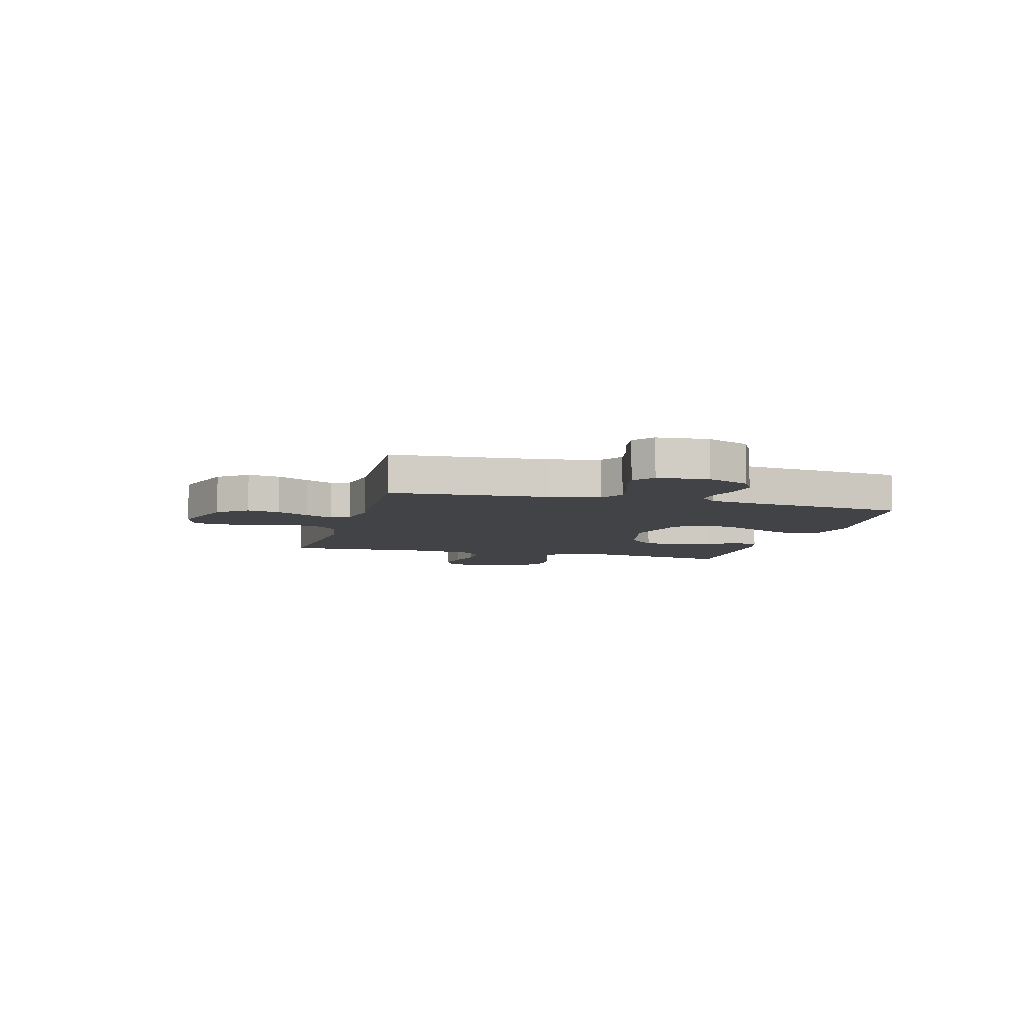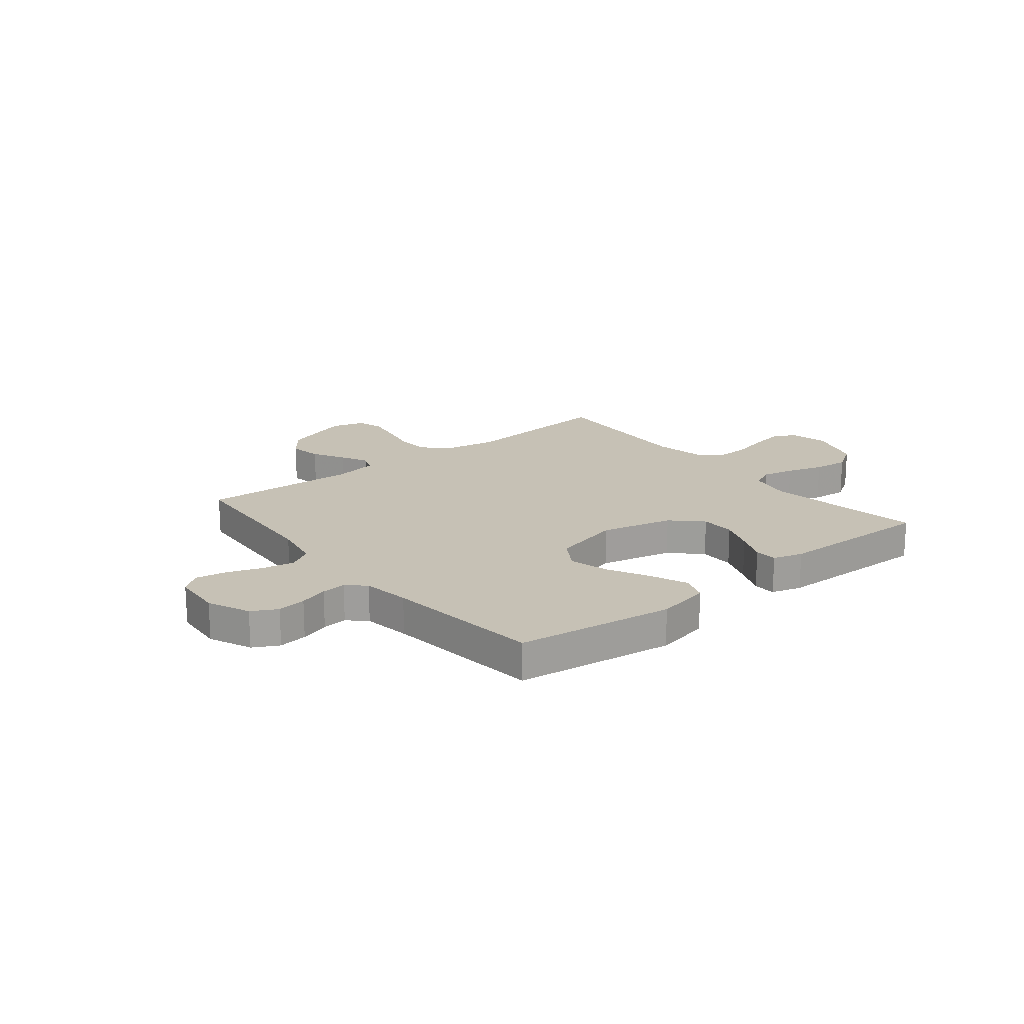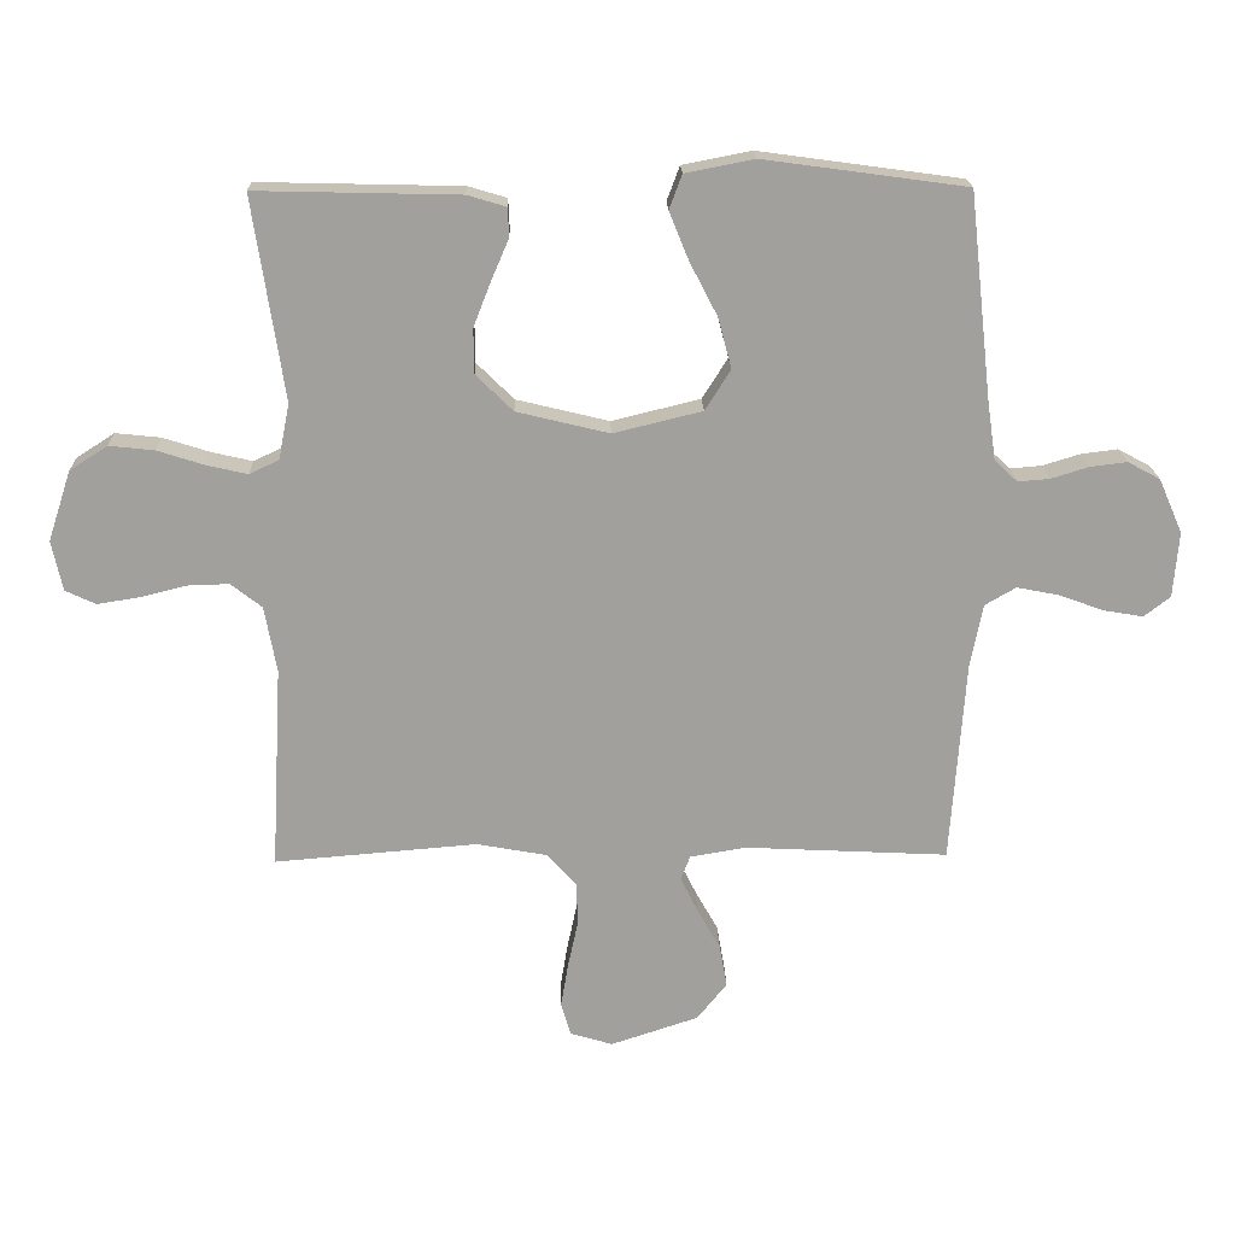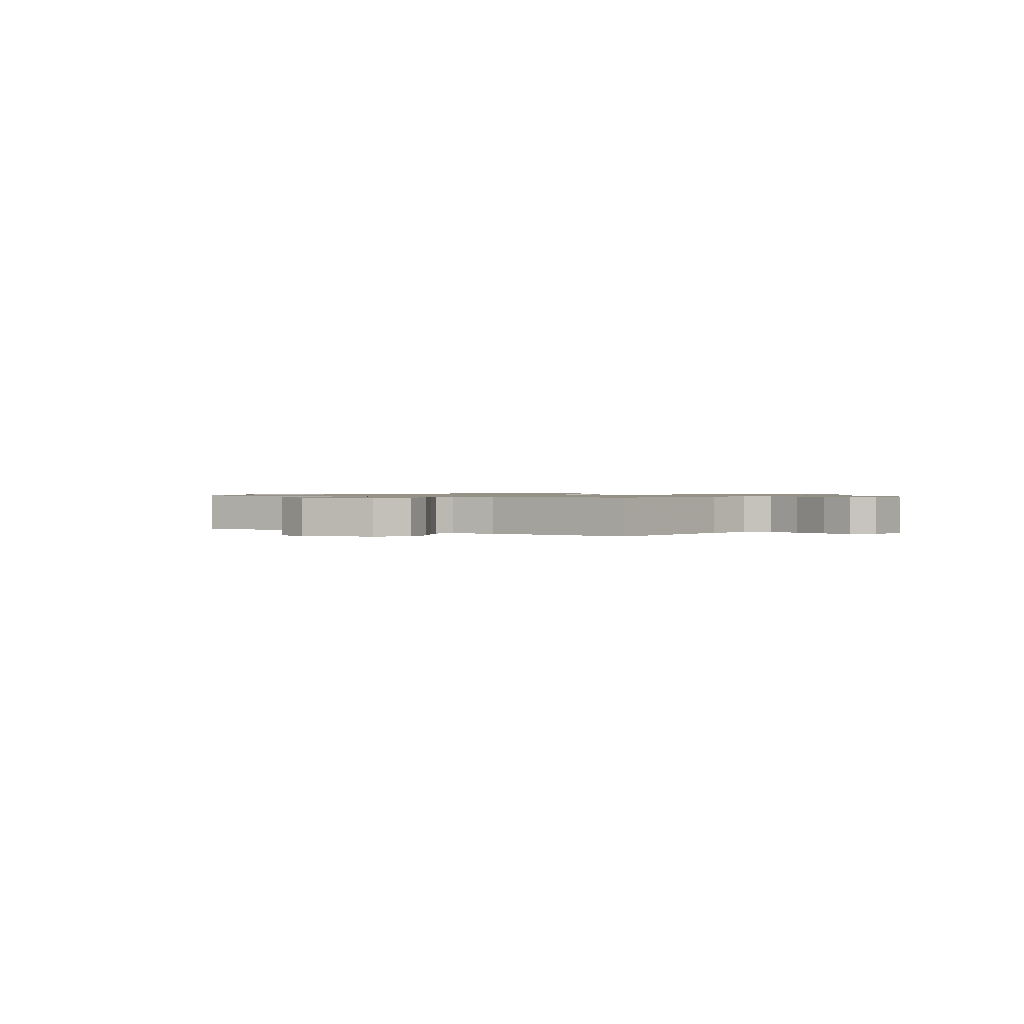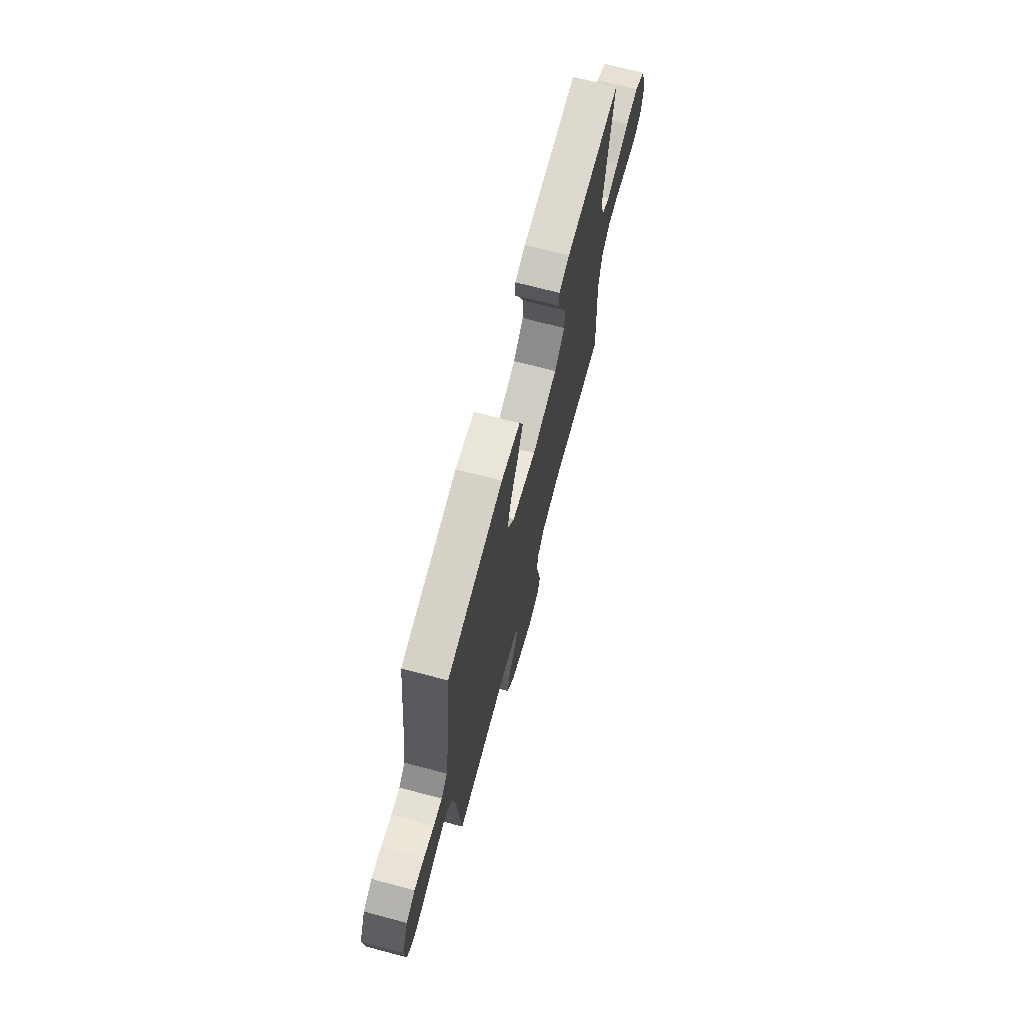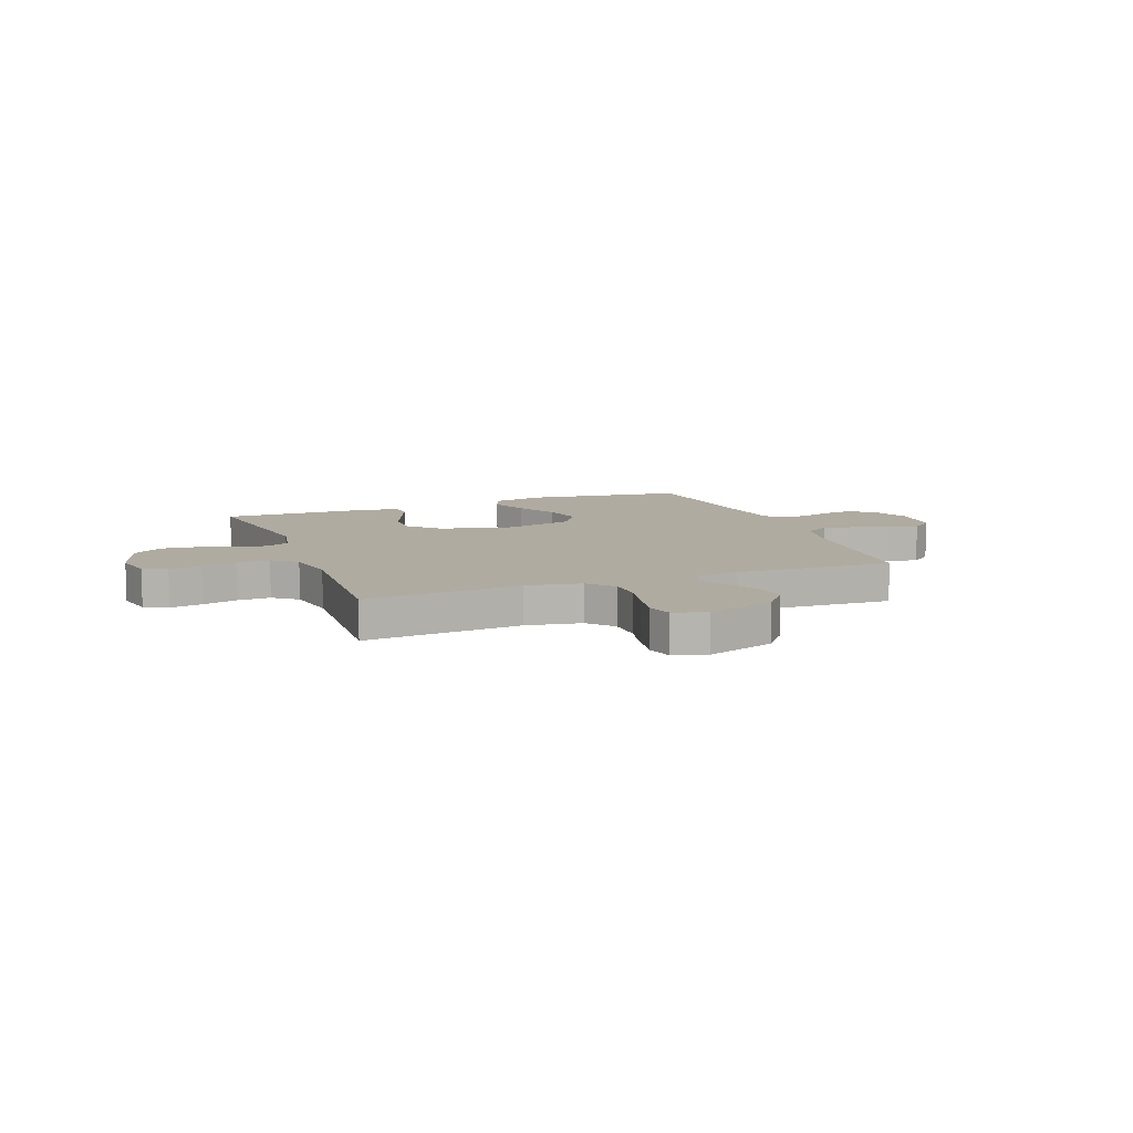
<metadata>
{"format":"obj","ext":"obj","renderer":"f3d","projection":"perspective","resolution":1024,"background":"white","views":[{"elev":-7.0,"azim":-105.2,"up":"+Y"},{"elev":18.7,"azim":-39.0,"up":"+Y"},{"elev":18.6,"azim":178.5,"up":"+Z"},{"elev":0.9,"azim":-146.3,"up":"+Y"},{"elev":70.3,"azim":-75.2,"up":"+Z"},{"elev":9.8,"azim":159.1,"up":"+Y"}]}
</metadata>
<code>
v -0.5 0.07 -0.5
v -0.522 0.07 -0.2
v -0.54 0.07 -0.108
v -0.586 0.07 -0.081
v -0.648 0.07 -0.093
v -0.714 0.07 -0.117
v -0.773 0.07 -0.127
v -0.812 0.07 -0.097
v -0.82 0.07 0
v -0.785 0.07 0.08
v -0.737 0.07 0.106
v -0.682 0.07 0.099
v -0.627 0.07 0.082
v -0.58 0.07 0.078
v -0.546 0.07 0.11
v -0.533 0.07 0.2
v -0.5 0.07 0.5
v -0.2 0.07 0.541
v -0.098 0.07 0.521
v -0.079 0.07 0.47
v -0.108 0.07 0.399
v -0.149 0.07 0.32
v -0.169 0.07 0.245
v -0.131 0.07 0.185
v 0 0.07 0.153
v 0.137 0.07 0.186
v 0.192 0.07 0.24
v 0.193 0.07 0.306
v 0.167 0.07 0.373
v 0.141 0.07 0.433
v 0.143 0.07 0.476
v 0.2 0.07 0.493
v 0.5 0.07 0.5
v 0.454 0.07 0.2
v 0.47 0.07 0.118
v 0.514 0.07 0.097
v 0.575 0.07 0.111
v 0.644 0.07 0.133
v 0.711 0.07 0.14
v 0.767 0.07 0.104
v 0.801 0.07 0
v 0.785 0.07 -0.074
v 0.74 0.07 -0.095
v 0.678 0.07 -0.085
v 0.61 0.07 -0.068
v 0.548 0.07 -0.066
v 0.502 0.07 -0.102
v 0.484 0.07 -0.2
v 0.5 0.07 -0.5
v 0.2 0.07 -0.475
v 0.096 0.07 -0.494
v 0.053 0.07 -0.541
v 0.051 0.07 -0.605
v 0.066 0.07 -0.675
v 0.077 0.07 -0.74
v 0.063 0.07 -0.789
v 0 0.07 -0.808
v -0.13 0.07 -0.765
v -0.174 0.07 -0.71
v -0.163 0.07 -0.648
v -0.129 0.07 -0.587
v -0.103 0.07 -0.535
v -0.117 0.07 -0.499
v -0.2 0.07 -0.485
v -0.5 0 -0.5
v -0.522 0 -0.2
v -0.54 0 -0.108
v -0.586 0 -0.081
v -0.648 0 -0.093
v -0.714 0 -0.117
v -0.773 0 -0.127
v -0.812 0 -0.097
v -0.82 0 0
v -0.785 0 0.08
v -0.737 0 0.106
v -0.682 0 0.099
v -0.627 0 0.082
v -0.58 0 0.078
v -0.546 0 0.11
v -0.533 0 0.2
v -0.5 0 0.5
v -0.2 0 0.541
v -0.098 0 0.521
v -0.079 0 0.47
v -0.108 0 0.399
v -0.149 0 0.32
v -0.169 0 0.245
v -0.131 0 0.185
v 0 0 0.153
v 0.137 0 0.186
v 0.192 0 0.24
v 0.193 0 0.306
v 0.167 0 0.373
v 0.141 0 0.433
v 0.143 0 0.476
v 0.2 0 0.493
v 0.5 0 0.5
v 0.454 0 0.2
v 0.47 0 0.118
v 0.514 0 0.097
v 0.575 0 0.111
v 0.644 0 0.133
v 0.711 0 0.14
v 0.767 0 0.104
v 0.801 0 0
v 0.785 0 -0.074
v 0.74 0 -0.095
v 0.678 0 -0.085
v 0.61 0 -0.068
v 0.548 0 -0.066
v 0.502 0 -0.102
v 0.484 0 -0.2
v 0.5 0 -0.5
v 0.2 0 -0.475
v 0.096 0 -0.494
v 0.053 0 -0.541
v 0.051 0 -0.605
v 0.066 0 -0.675
v 0.077 0 -0.74
v 0.063 0 -0.789
v 0 0 -0.808
v -0.13 0 -0.765
v -0.174 0 -0.71
v -0.163 0 -0.648
v -0.129 0 -0.587
v -0.103 0 -0.535
v -0.117 0 -0.499
v -0.2 0 -0.485
f 59 60 61
f 58 59 61
f 57 58 61
f 56 57 61
f 55 56 61
f 54 55 61
f 53 54 61
f 52 53 61 62
f 51 52 62 63
f 48 49 50
f 51 63 64
f 50 51 64
f 48 50 64
f 47 48 64
f 43 44 45
f 42 43 45
f 41 42 45
f 40 41 45
f 39 40 45
f 38 39 45
f 37 38 45
f 36 37 45 46
f 64 1 2
f 47 64 2
f 46 47 2
f 36 46 2
f 35 36 2
f 32 33 34
f 31 32 34
f 30 31 34
f 29 30 34
f 20 21 22
f 19 20 22
f 18 19 22
f 17 18 22
f 16 17 22
f 15 16 22 23
f 14 15 23 24
f 11 12 13
f 10 11 13
f 9 10 13
f 8 9 13
f 7 8 13
f 6 7 13
f 5 6 13
f 4 5 13 14
f 14 24 25
f 4 14 25
f 3 4 25
f 28 29 34 35
f 27 28 35
f 26 27 35
f 25 26 35
f 3 25 35
f 2 3 35
f 125 124 123
f 125 123 122
f 125 122 121
f 125 121 120
f 125 120 119
f 125 119 118
f 125 118 117
f 126 125 117 116
f 127 126 116 115
f 114 113 112
f 128 127 115
f 128 115 114
f 128 114 112
f 128 112 111
f 109 108 107
f 109 107 106
f 109 106 105
f 109 105 104
f 109 104 103
f 109 103 102
f 109 102 101
f 110 109 101 100
f 66 65 128
f 66 128 111
f 66 111 110
f 66 110 100
f 66 100 99
f 98 97 96
f 98 96 95
f 98 95 94
f 98 94 93
f 86 85 84
f 86 84 83
f 86 83 82
f 86 82 81
f 86 81 80
f 87 86 80 79
f 88 87 79 78
f 77 76 75
f 77 75 74
f 77 74 73
f 77 73 72
f 77 72 71
f 77 71 70
f 77 70 69
f 78 77 69 68
f 89 88 78
f 89 78 68
f 89 68 67
f 99 98 93 92
f 99 92 91
f 99 91 90
f 99 90 89
f 99 89 67
f 99 67 66
f 1 65 66 2
f 2 66 67 3
f 3 67 68 4
f 4 68 69 5
f 5 69 70 6
f 6 70 71 7
f 7 71 72 8
f 8 72 73 9
f 9 73 74 10
f 10 74 75 11
f 11 75 76 12
f 12 76 77 13
f 13 77 78 14
f 14 78 79 15
f 15 79 80 16
f 16 80 81 17
f 17 81 82 18
f 18 82 83 19
f 19 83 84 20
f 20 84 85 21
f 21 85 86 22
f 22 86 87 23
f 23 87 88 24
f 24 88 89 25
f 25 89 90 26
f 26 90 91 27
f 27 91 92 28
f 28 92 93 29
f 29 93 94 30
f 30 94 95 31
f 31 95 96 32
f 32 96 97 33
f 33 97 98 34
f 34 98 99 35
f 35 99 100 36
f 36 100 101 37
f 37 101 102 38
f 38 102 103 39
f 39 103 104 40
f 40 104 105 41
f 41 105 106 42
f 42 106 107 43
f 43 107 108 44
f 44 108 109 45
f 45 109 110 46
f 46 110 111 47
f 47 111 112 48
f 48 112 113 49
f 49 113 114 50
f 50 114 115 51
f 51 115 116 52
f 52 116 117 53
f 53 117 118 54
f 54 118 119 55
f 55 119 120 56
f 56 120 121 57
f 57 121 122 58
f 58 122 123 59
f 59 123 124 60
f 60 124 125 61
f 61 125 126 62
f 62 126 127 63
f 63 127 128 64
f 64 128 65 1

</code>
